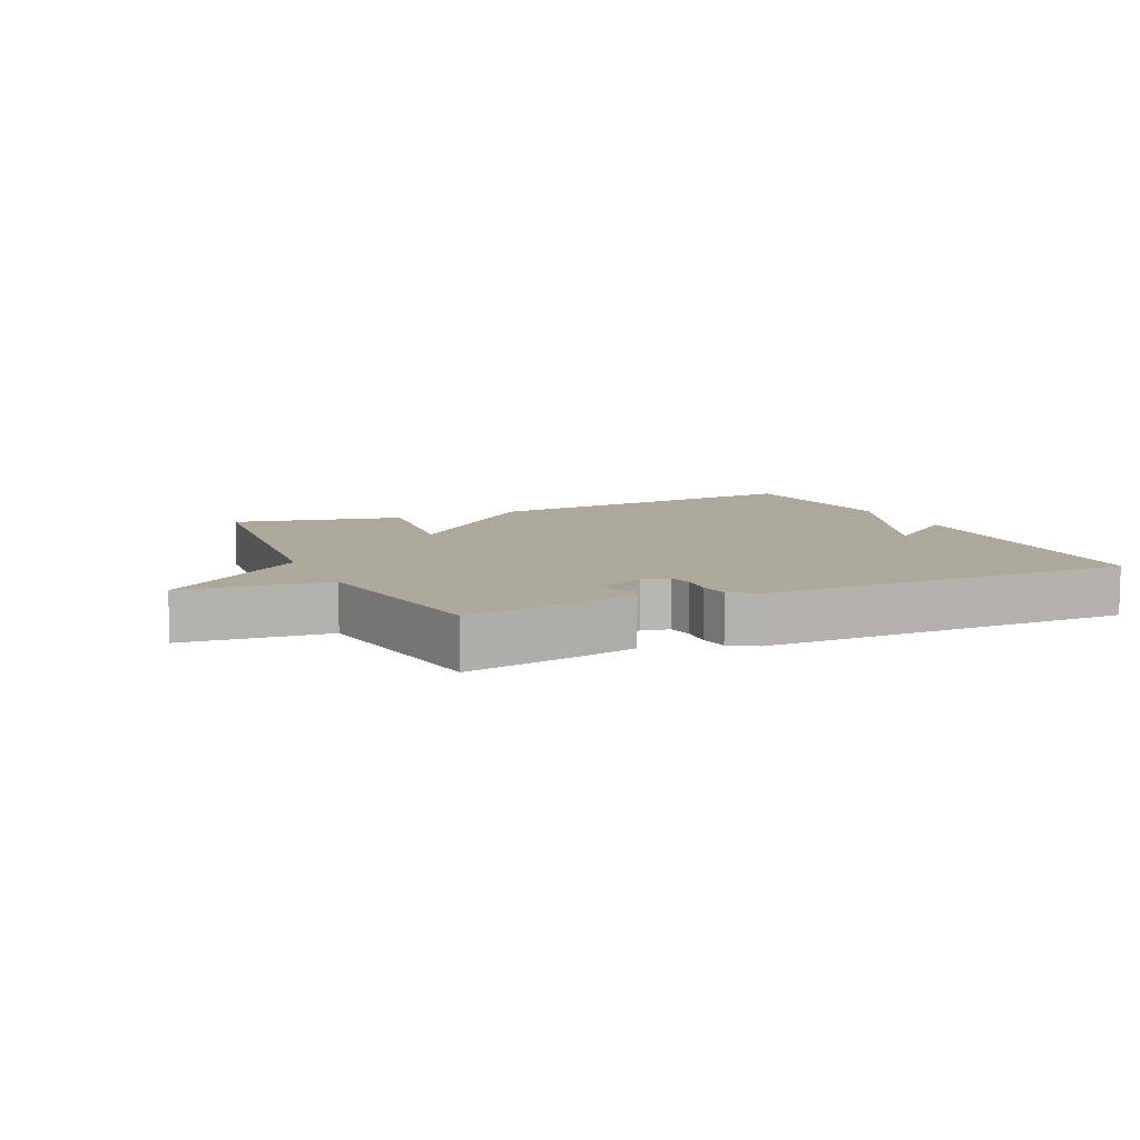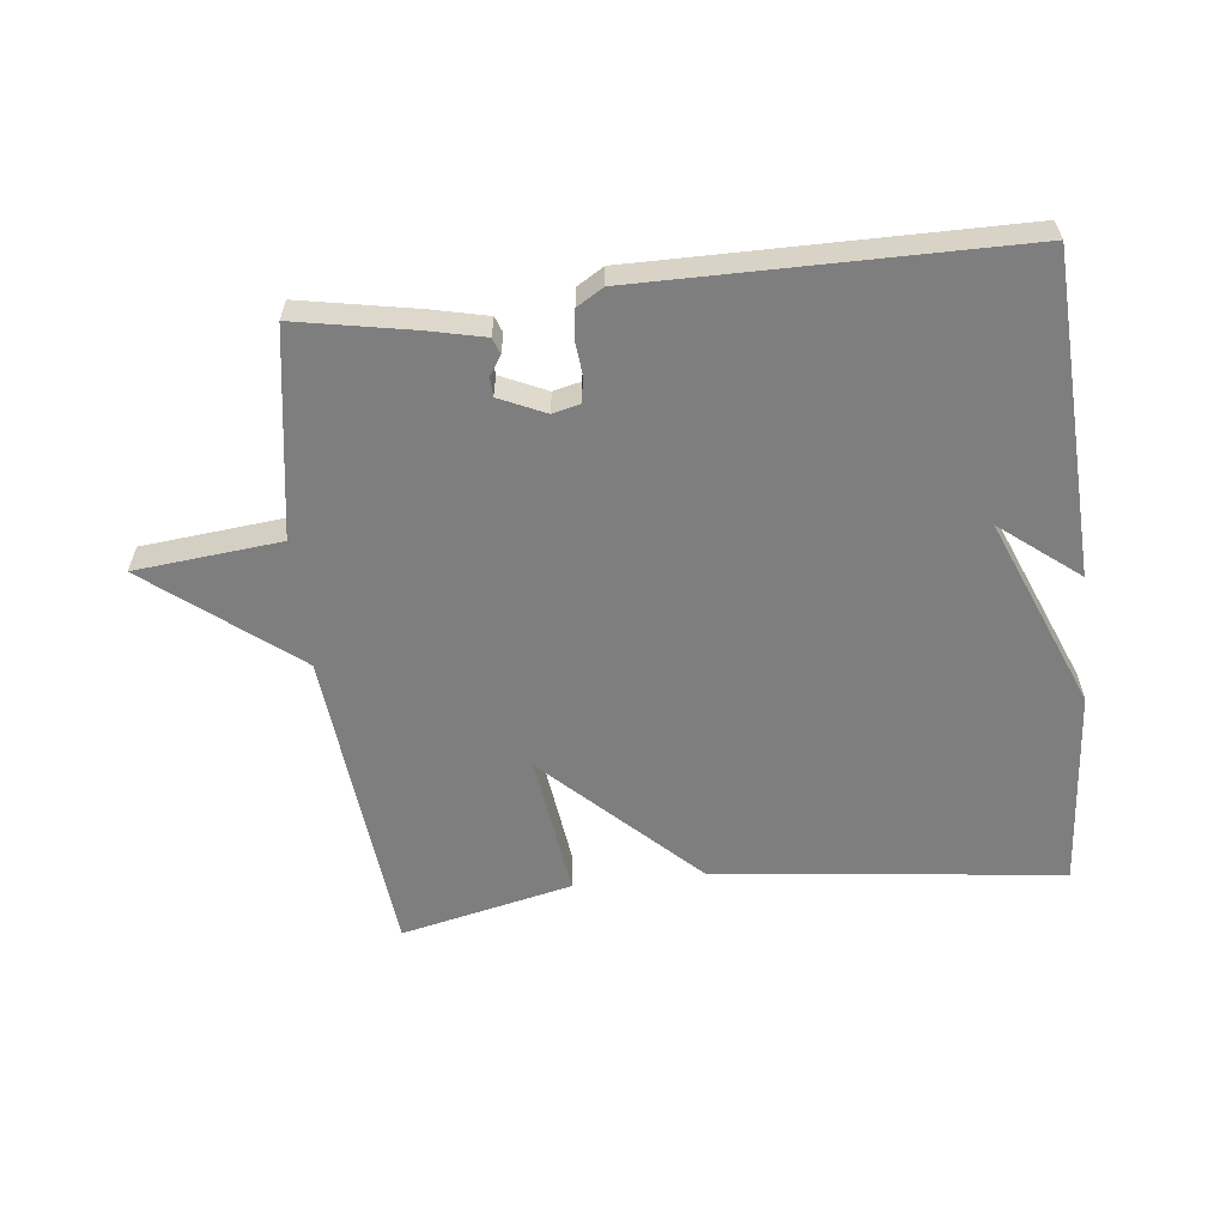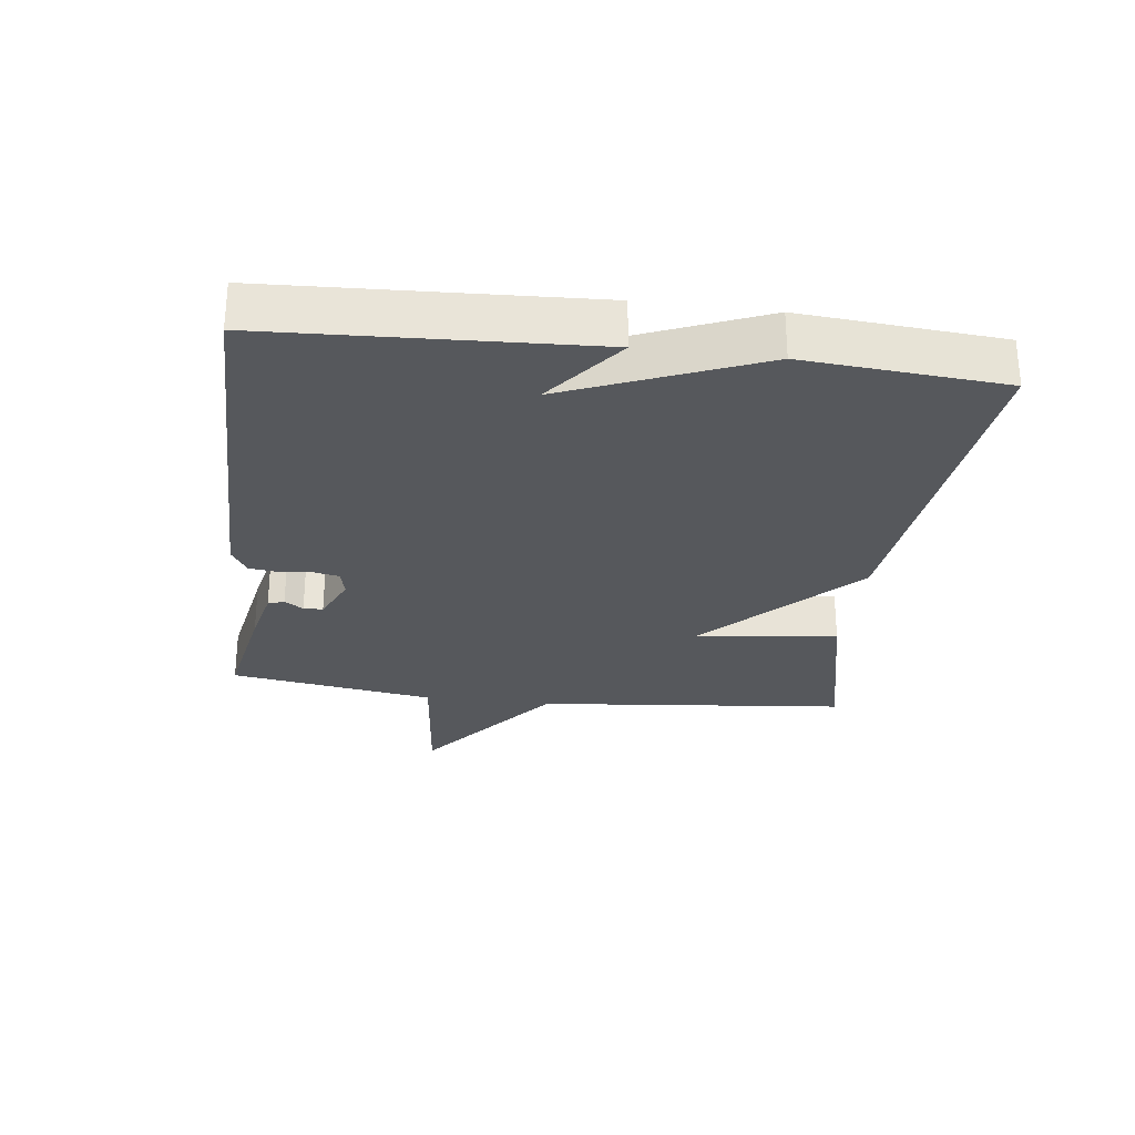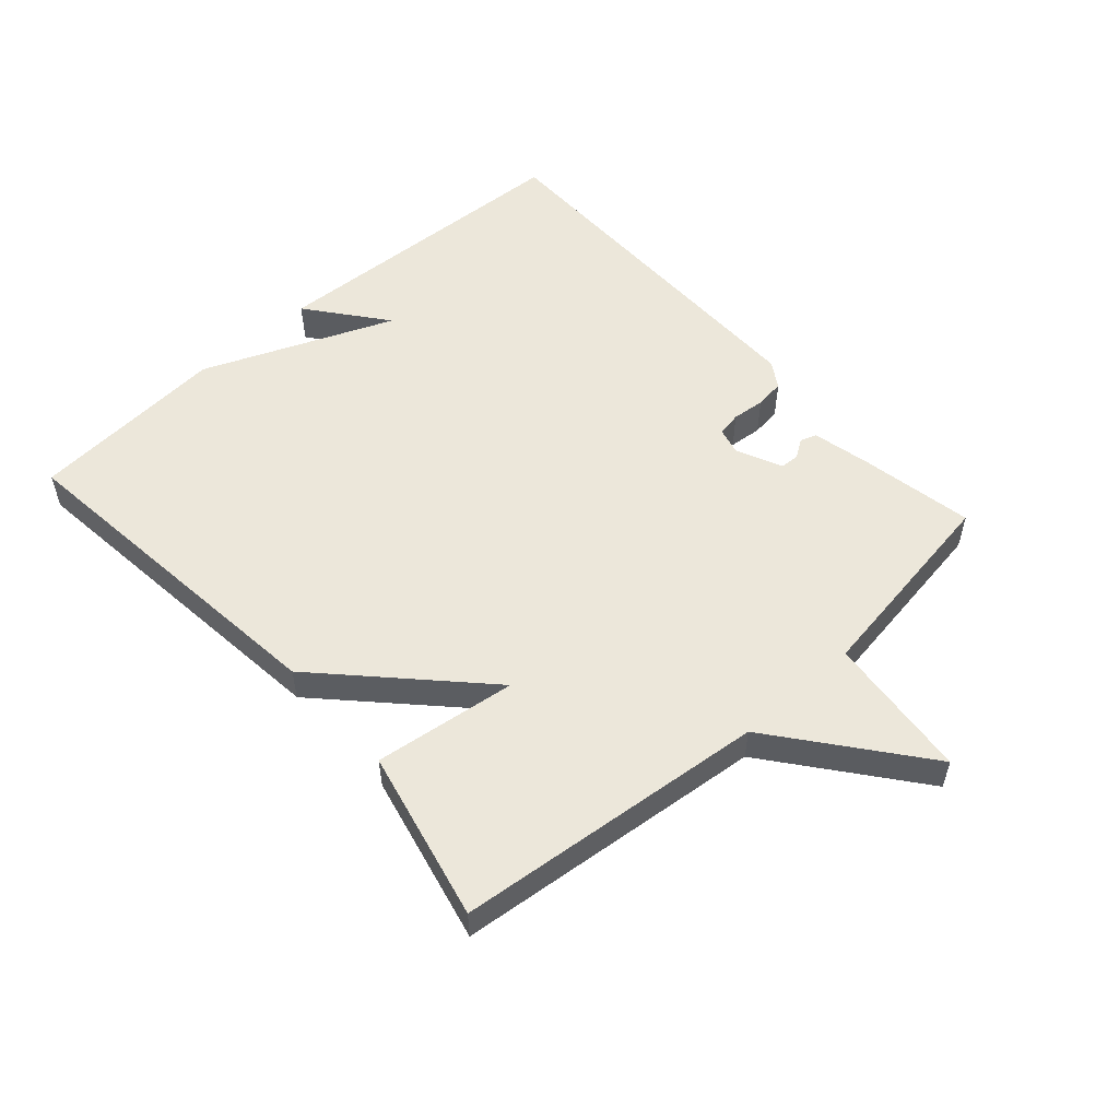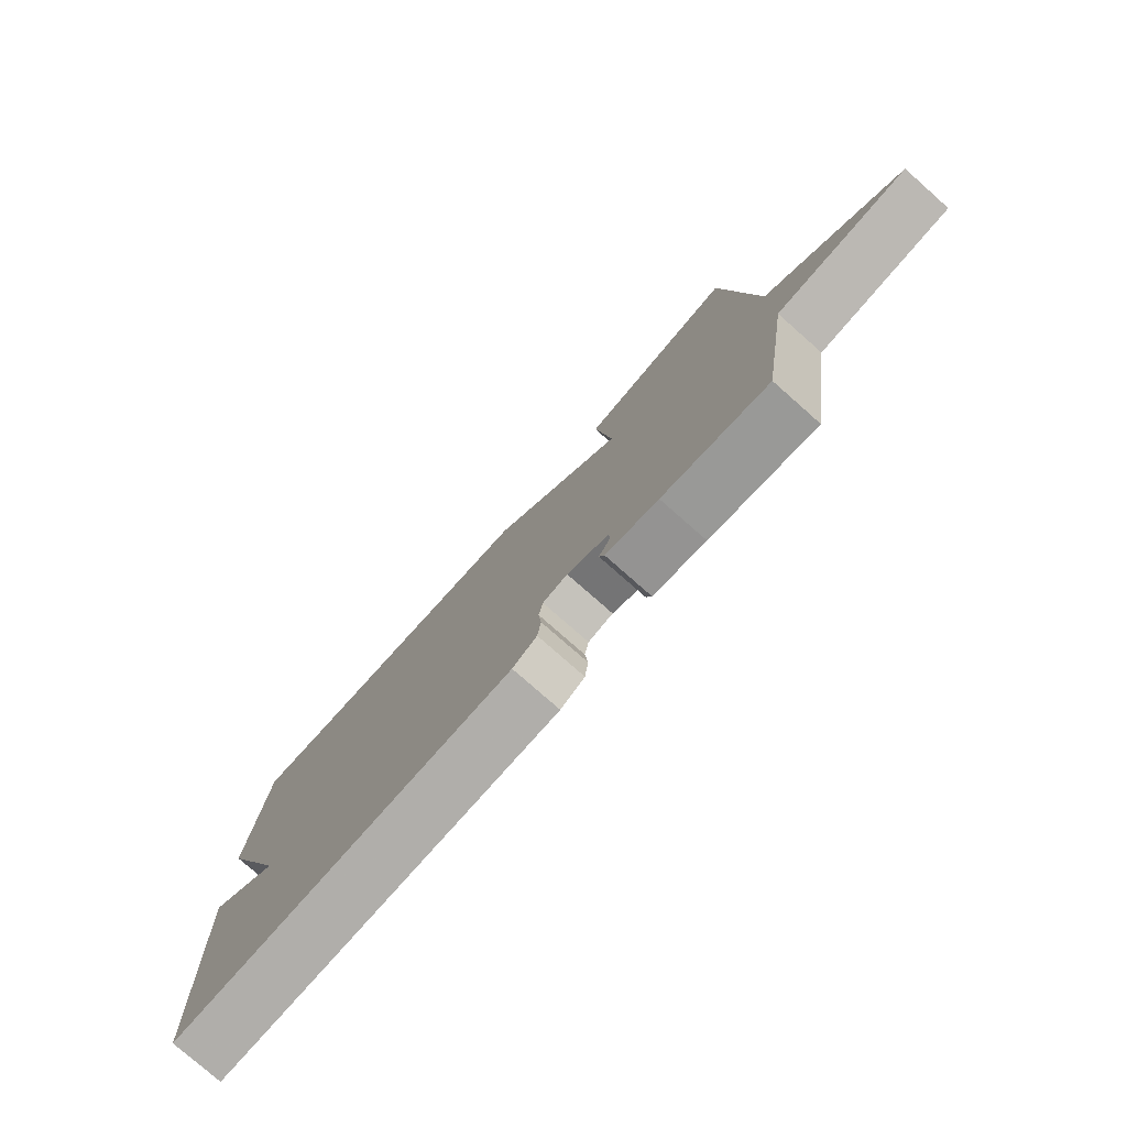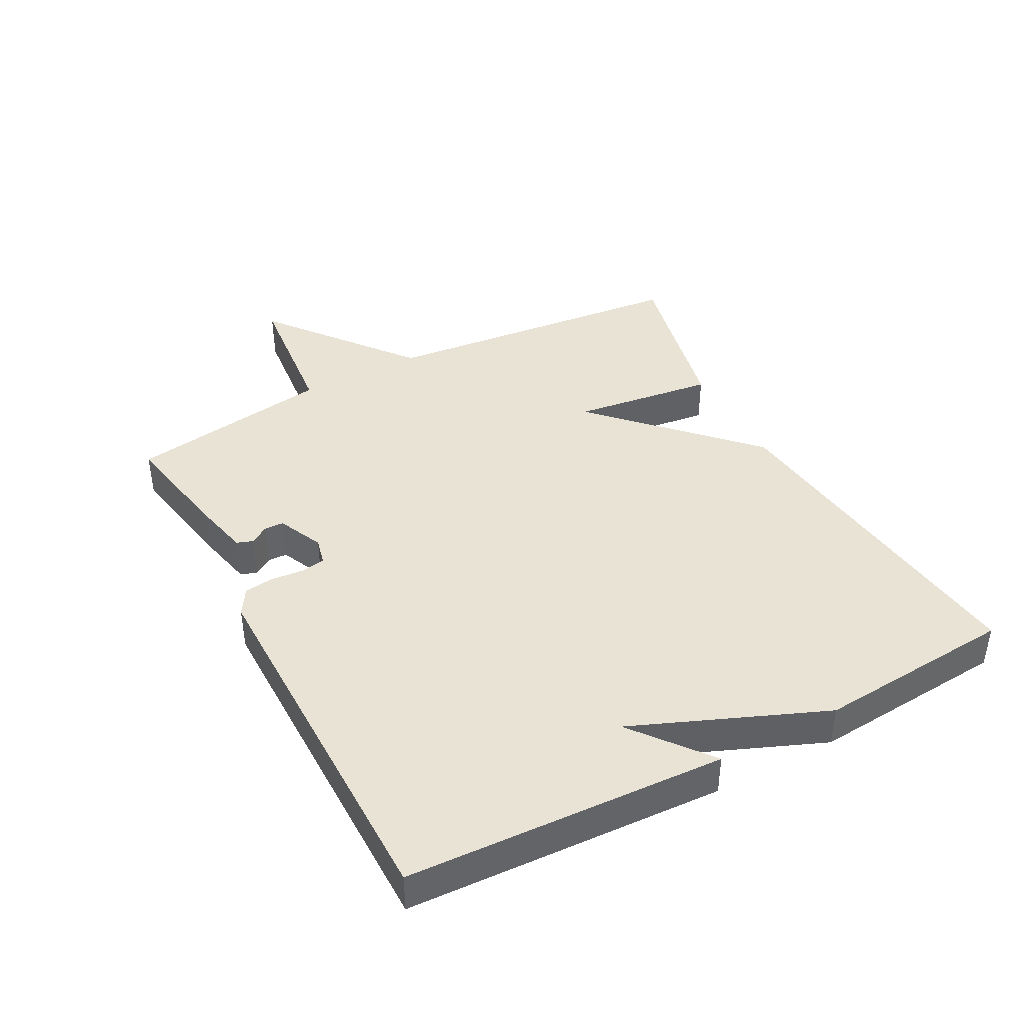
<metadata>
{"format":"obj","ext":"obj","renderer":"f3d","projection":"perspective","resolution":1024,"background":"white","views":[{"elev":8.5,"azim":155.5,"up":"+Y"},{"elev":-59.5,"azim":-173.7,"up":"+Y"},{"elev":-27.9,"azim":-97.2,"up":"+Y"},{"elev":54.0,"azim":48.2,"up":"+Y"},{"elev":-78.0,"azim":48.6,"up":"+Z"},{"elev":41.3,"azim":-118.1,"up":"+Y"}]}
</metadata>
<code>
v 0.5 0.07 0.5
v 0.549 0.07 0.018
v 0.774 0.07 -0.159
v 0.549 0.07 -0.182
v 0.5 0.07 -0.5
v 0.322 0.07 -0.467
v 0.233 0.07 -0.447
v 0.224 0.07 -0.422
v 0.243 0.07 -0.393
v 0.242 0.07 -0.363
v 0.171 0.07 -0.331
v 0.129 0.07 -0.341
v 0.122 0.07 -0.379
v 0.127 0.07 -0.43
v 0.121 0.07 -0.476
v 0.08 0.07 -0.501
v -0.5 0.07 -0.5
v -0.524 0.07 -0.007
v -0.403 0.07 -0.102
v -0.524 0.07 0.193
v -0.5 0.07 0.5
v 0.035 0.07 0.44
v 0.264 0.07 0.219
v 0.235 0.07 0.44
v 0.5 0 0.5
v 0.549 0 0.018
v 0.774 0 -0.159
v 0.549 0 -0.182
v 0.5 0 -0.5
v 0.322 0 -0.467
v 0.233 0 -0.447
v 0.224 0 -0.422
v 0.243 0 -0.393
v 0.242 0 -0.363
v 0.171 0 -0.331
v 0.129 0 -0.341
v 0.122 0 -0.379
v 0.127 0 -0.43
v 0.121 0 -0.476
v 0.08 0 -0.501
v -0.5 0 -0.5
v -0.524 0 -0.007
v -0.403 0 -0.102
v -0.524 0 0.193
v -0.5 0 0.5
v 0.035 0 0.44
v 0.264 0 0.219
v 0.235 0 0.44
f 23 24 1 2
f 21 22 23
f 20 21 23
f 19 20 23
f 2 3 4
f 23 2 4
f 19 23 4
f 16 17 18 19
f 15 16 19
f 14 15 19
f 13 14 19
f 12 13 19
f 11 12 19 4
f 10 11 4
f 4 5 6
f 10 4 6
f 9 10 6
f 6 7 8 9
f 26 25 48 47
f 47 46 45
f 47 45 44
f 47 44 43
f 28 27 26
f 28 26 47
f 28 47 43
f 43 42 41 40
f 43 40 39
f 43 39 38
f 43 38 37
f 43 37 36
f 28 43 36 35
f 28 35 34
f 30 29 28
f 30 28 34
f 30 34 33
f 33 32 31 30
f 1 25 26 2
f 2 26 27 3
f 3 27 28 4
f 4 28 29 5
f 5 29 30 6
f 6 30 31 7
f 7 31 32 8
f 8 32 33 9
f 9 33 34 10
f 10 34 35 11
f 11 35 36 12
f 12 36 37 13
f 13 37 38 14
f 14 38 39 15
f 15 39 40 16
f 16 40 41 17
f 17 41 42 18
f 18 42 43 19
f 19 43 44 20
f 20 44 45 21
f 21 45 46 22
f 22 46 47 23
f 23 47 48 24
f 24 48 25 1

</code>
